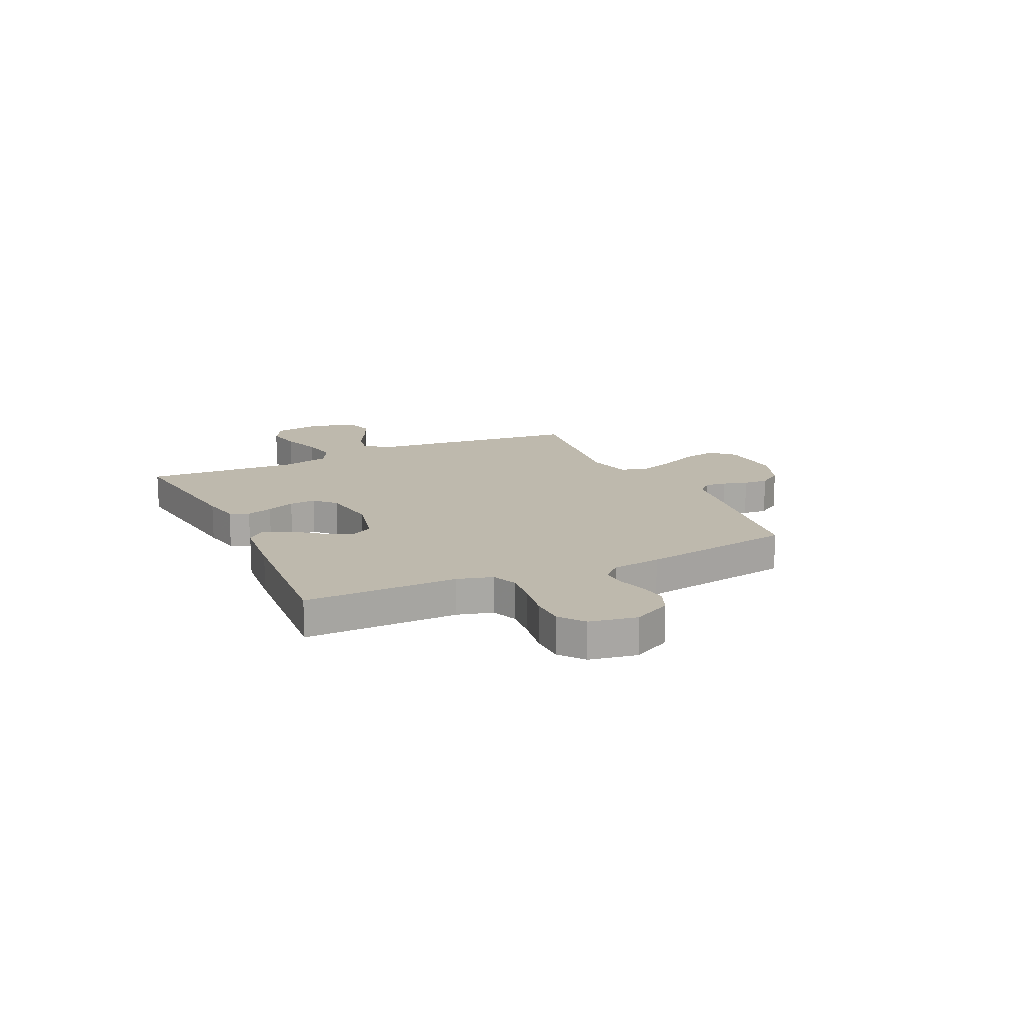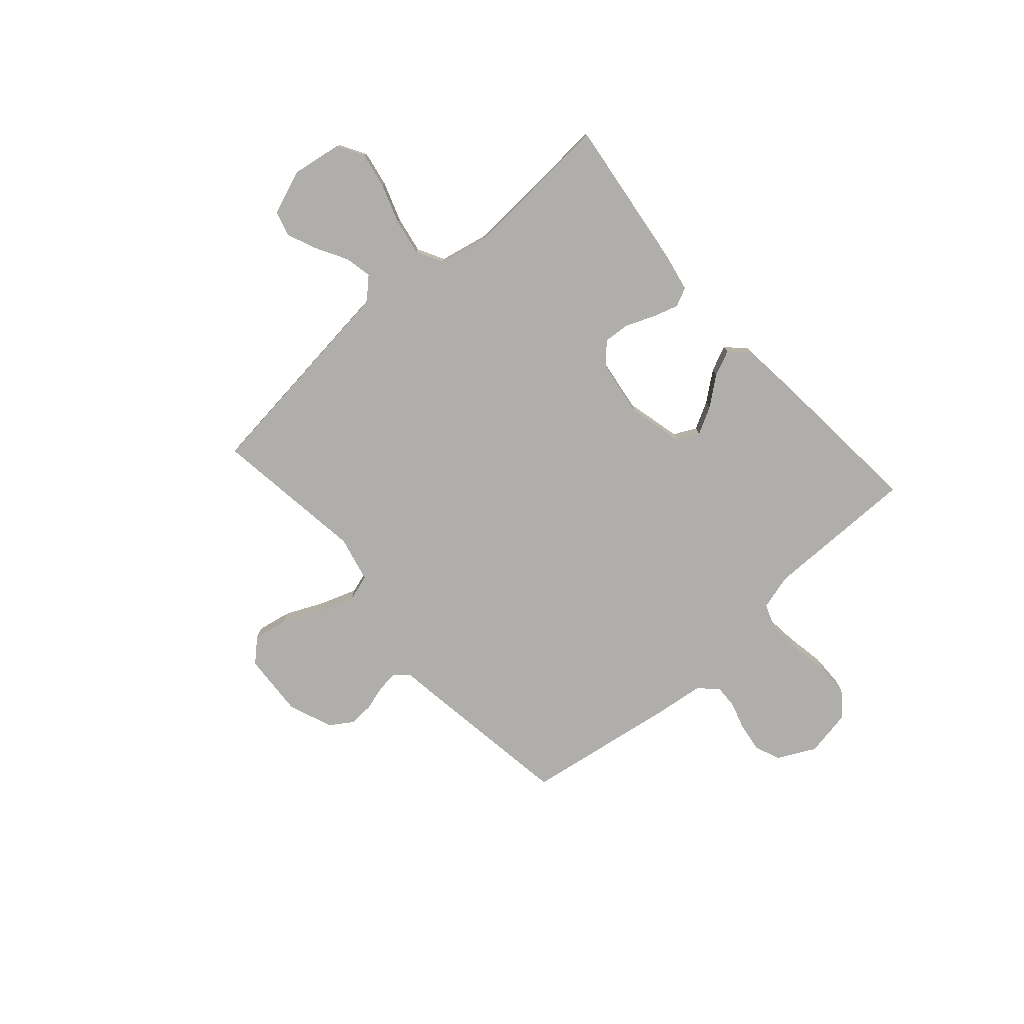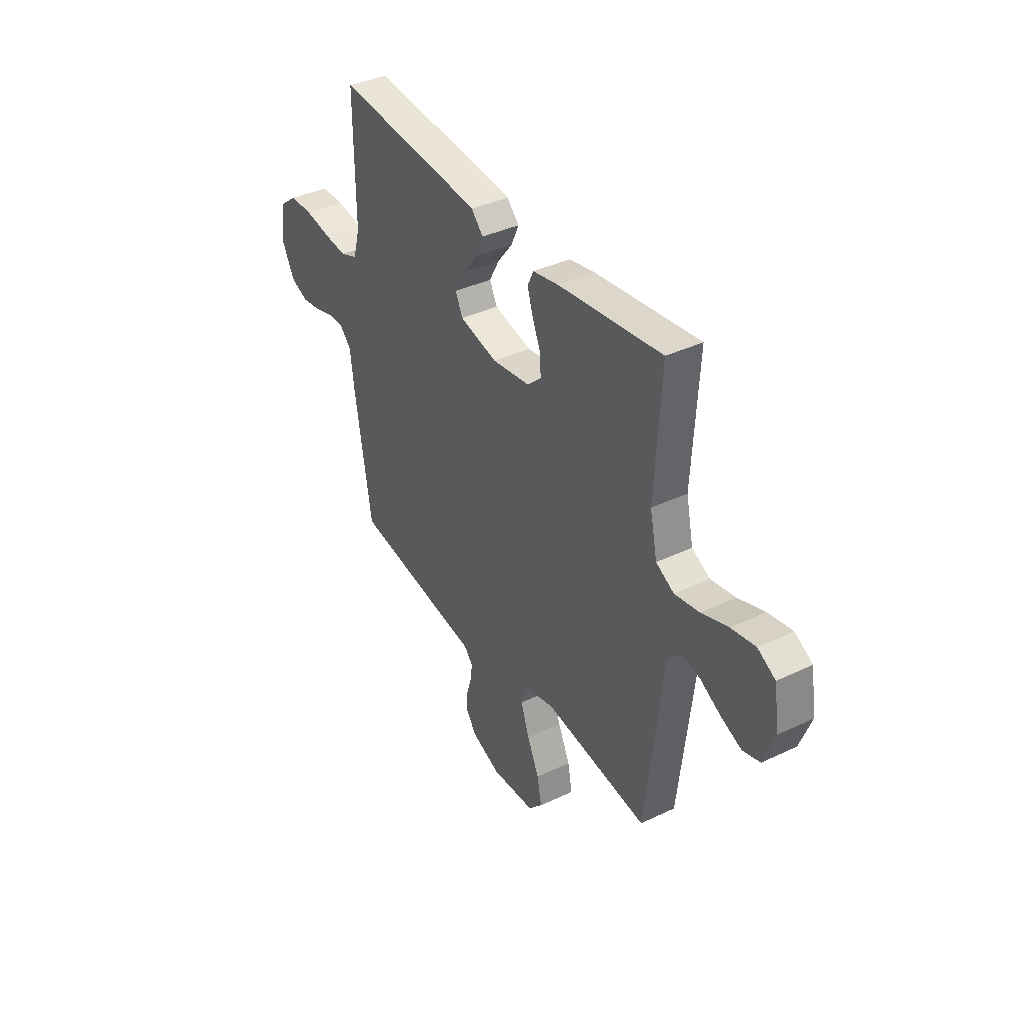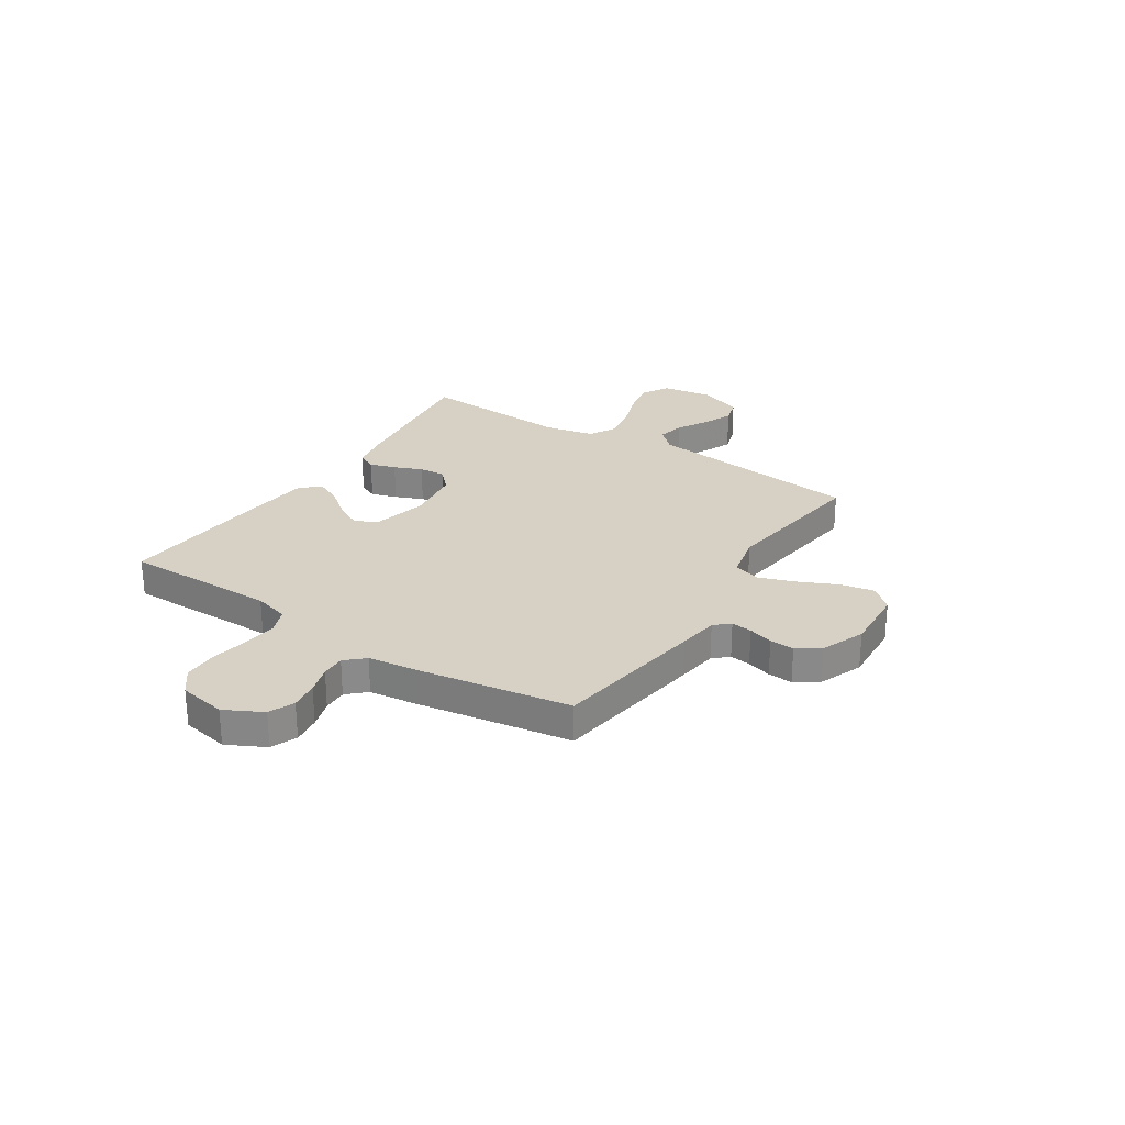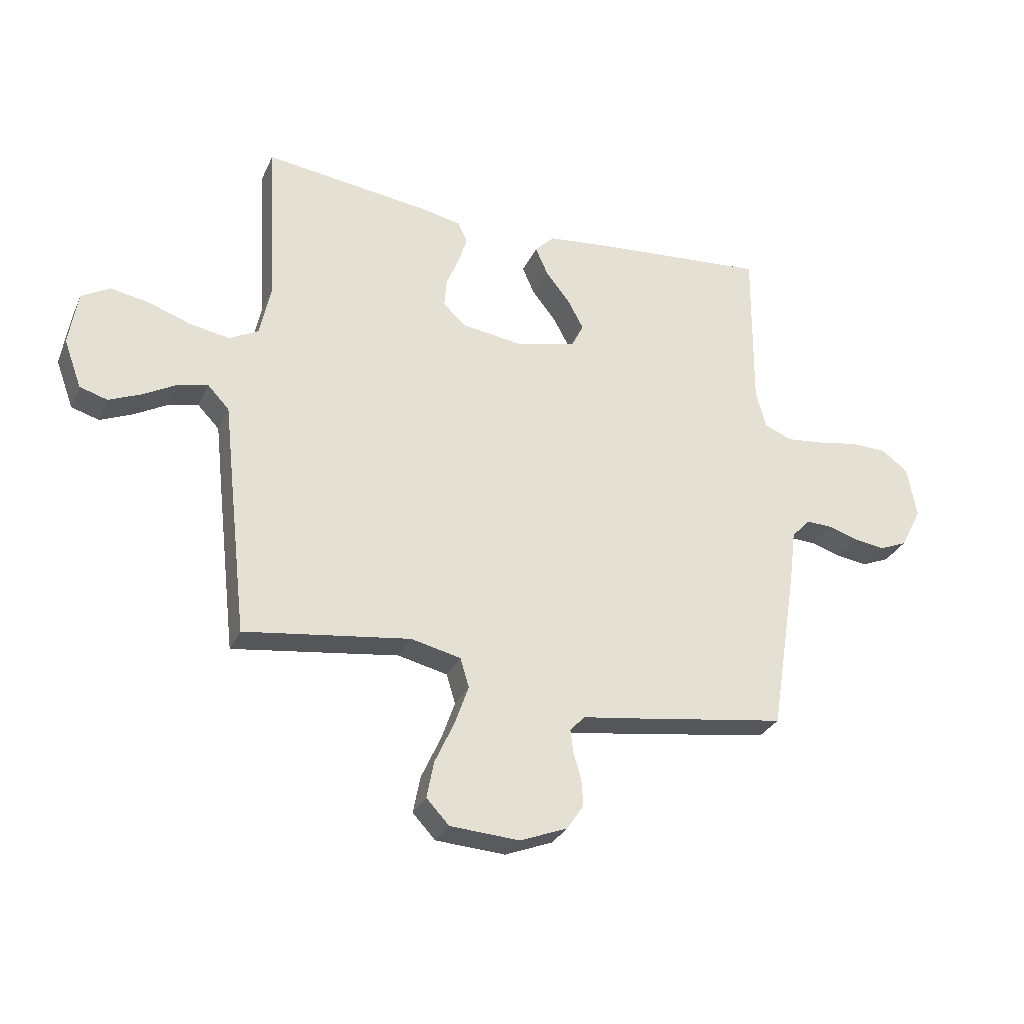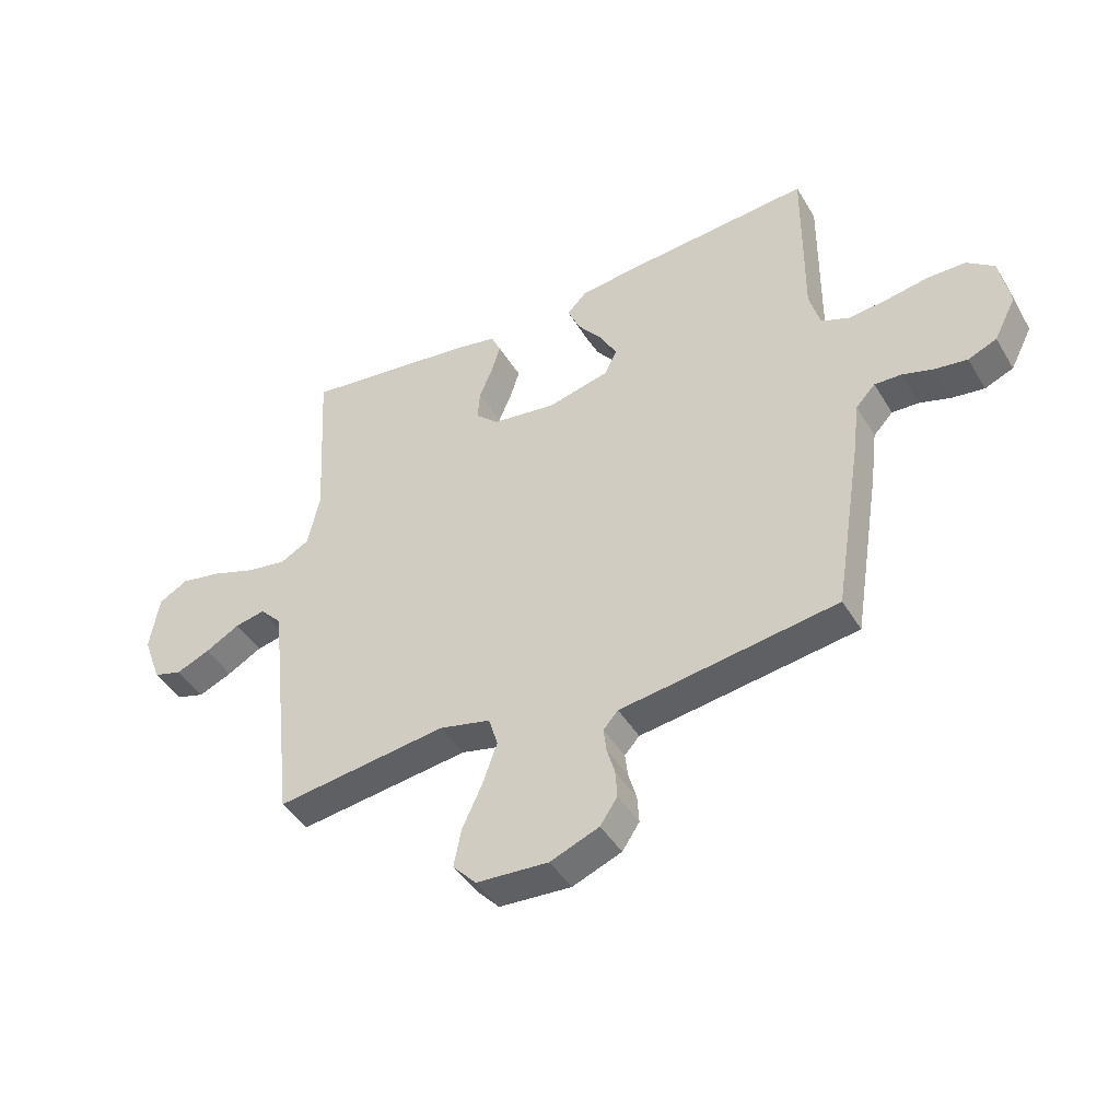
<metadata>
{"format":"obj","ext":"obj","renderer":"f3d","projection":"perspective","resolution":1024,"background":"white","views":[{"elev":15.3,"azim":64.8,"up":"+Y"},{"elev":-77.8,"azim":-48.4,"up":"+Y"},{"elev":38.4,"azim":-121.2,"up":"+Z"},{"elev":26.9,"azim":123.1,"up":"+Y"},{"elev":-29.6,"azim":-21.1,"up":"+Z"},{"elev":-43.9,"azim":29.1,"up":"+Z"}]}
</metadata>
<code>
v 0.5 0.07 0.5
v 0.498 0.07 0.2
v 0.517 0.07 0.131
v 0.567 0.07 0.111
v 0.634 0.07 0.118
v 0.708 0.07 0.131
v 0.775 0.07 0.13
v 0.823 0.07 0.093
v 0.84 0.07 0
v 0.802 0.07 -0.074
v 0.752 0.07 -0.095
v 0.696 0.07 -0.087
v 0.641 0.07 -0.07
v 0.594 0.07 -0.068
v 0.56 0.07 -0.104
v 0.548 0.07 -0.2
v 0.5 0.07 -0.5
v 0.2 0.07 -0.544
v 0.12 0.07 -0.555
v 0.094 0.07 -0.584
v 0.099 0.07 -0.625
v 0.113 0.07 -0.673
v 0.116 0.07 -0.721
v 0.086 0.07 -0.766
v 0 0.07 -0.8
v -0.126 0.07 -0.792
v -0.167 0.07 -0.748
v -0.154 0.07 -0.681
v -0.119 0.07 -0.605
v -0.094 0.07 -0.534
v -0.11 0.07 -0.481
v -0.2 0.07 -0.46
v -0.5 0.07 -0.5
v -0.534 0.07 -0.2
v -0.548 0.07 -0.073
v -0.587 0.07 -0.032
v -0.64 0.07 -0.043
v -0.701 0.07 -0.077
v -0.76 0.07 -0.102
v -0.81 0.07 -0.087
v -0.842 0.07 0
v -0.826 0.07 0.099
v -0.775 0.07 0.128
v -0.705 0.07 0.115
v -0.628 0.07 0.088
v -0.556 0.07 0.075
v -0.504 0.07 0.103
v -0.483 0.07 0.2
v -0.5 0.07 0.5
v -0.2 0.07 0.461
v -0.125 0.07 0.446
v -0.108 0.07 0.409
v -0.124 0.07 0.358
v -0.147 0.07 0.303
v -0.151 0.07 0.251
v -0.111 0.07 0.213
v 0 0.07 0.197
v 0.109 0.07 0.223
v 0.131 0.07 0.267
v 0.102 0.07 0.321
v 0.058 0.07 0.377
v 0.036 0.07 0.427
v 0.071 0.07 0.463
v 0.2 0.07 0.476
v 0.5 0 0.5
v 0.498 0 0.2
v 0.517 0 0.131
v 0.567 0 0.111
v 0.634 0 0.118
v 0.708 0 0.131
v 0.775 0 0.13
v 0.823 0 0.093
v 0.84 0 0
v 0.802 0 -0.074
v 0.752 0 -0.095
v 0.696 0 -0.087
v 0.641 0 -0.07
v 0.594 0 -0.068
v 0.56 0 -0.104
v 0.548 0 -0.2
v 0.5 0 -0.5
v 0.2 0 -0.544
v 0.12 0 -0.555
v 0.094 0 -0.584
v 0.099 0 -0.625
v 0.113 0 -0.673
v 0.116 0 -0.721
v 0.086 0 -0.766
v 0 0 -0.8
v -0.126 0 -0.792
v -0.167 0 -0.748
v -0.154 0 -0.681
v -0.119 0 -0.605
v -0.094 0 -0.534
v -0.11 0 -0.481
v -0.2 0 -0.46
v -0.5 0 -0.5
v -0.534 0 -0.2
v -0.548 0 -0.073
v -0.587 0 -0.032
v -0.64 0 -0.043
v -0.701 0 -0.077
v -0.76 0 -0.102
v -0.81 0 -0.087
v -0.842 0 0
v -0.826 0 0.099
v -0.775 0 0.128
v -0.705 0 0.115
v -0.628 0 0.088
v -0.556 0 0.075
v -0.504 0 0.103
v -0.483 0 0.2
v -0.5 0 0.5
v -0.2 0 0.461
v -0.125 0 0.446
v -0.108 0 0.409
v -0.124 0 0.358
v -0.147 0 0.303
v -0.151 0 0.251
v -0.111 0 0.213
v 0 0 0.197
v 0.109 0 0.223
v 0.131 0 0.267
v 0.102 0 0.321
v 0.058 0 0.377
v 0.036 0 0.427
v 0.071 0 0.463
v 0.2 0 0.476
f 63 64 1 2
f 60 61 62 63
f 59 60 63 2
f 58 59 2 3
f 57 58 3 4
f 56 57 4
f 51 52 53 54
f 49 50 51 54
f 48 49 54 55
f 47 48 55 56
f 42 43 44 45
f 42 45 46
f 41 42 46
f 40 41 46
f 37 38 39 40
f 37 40 46 47
f 32 33 34 35
f 31 32 35
f 31 35 36
f 26 27 28 29
f 26 29 30
f 25 26 30
f 24 25 30 31
f 21 22 23 24
f 20 21 24 31
f 16 17 18 19
f 15 16 19
f 14 15 19
f 10 11 12 13
f 10 13 14
f 9 10 14
f 8 9 14
f 5 6 7 8
f 4 5 8 14
f 56 4 14 19
f 36 37 47 56
f 31 36 56
f 19 20 31 56
f 66 65 128 127
f 127 126 125 124
f 66 127 124 123
f 67 66 123 122
f 68 67 122 121
f 68 121 120
f 118 117 116 115
f 118 115 114 113
f 119 118 113 112
f 120 119 112 111
f 109 108 107 106
f 110 109 106
f 110 106 105
f 110 105 104
f 104 103 102 101
f 111 110 104 101
f 99 98 97 96
f 99 96 95
f 100 99 95
f 93 92 91 90
f 94 93 90
f 94 90 89
f 95 94 89 88
f 88 87 86 85
f 95 88 85 84
f 83 82 81 80
f 83 80 79
f 83 79 78
f 77 76 75 74
f 78 77 74
f 78 74 73
f 78 73 72
f 72 71 70 69
f 78 72 69 68
f 83 78 68 120
f 120 111 101 100
f 120 100 95
f 120 95 84 83
f 1 65 66 2
f 2 66 67 3
f 3 67 68 4
f 4 68 69 5
f 5 69 70 6
f 6 70 71 7
f 7 71 72 8
f 8 72 73 9
f 9 73 74 10
f 10 74 75 11
f 11 75 76 12
f 12 76 77 13
f 13 77 78 14
f 14 78 79 15
f 15 79 80 16
f 16 80 81 17
f 17 81 82 18
f 18 82 83 19
f 19 83 84 20
f 20 84 85 21
f 21 85 86 22
f 22 86 87 23
f 23 87 88 24
f 24 88 89 25
f 25 89 90 26
f 26 90 91 27
f 27 91 92 28
f 28 92 93 29
f 29 93 94 30
f 30 94 95 31
f 31 95 96 32
f 32 96 97 33
f 33 97 98 34
f 34 98 99 35
f 35 99 100 36
f 36 100 101 37
f 37 101 102 38
f 38 102 103 39
f 39 103 104 40
f 40 104 105 41
f 41 105 106 42
f 42 106 107 43
f 43 107 108 44
f 44 108 109 45
f 45 109 110 46
f 46 110 111 47
f 47 111 112 48
f 48 112 113 49
f 49 113 114 50
f 50 114 115 51
f 51 115 116 52
f 52 116 117 53
f 53 117 118 54
f 54 118 119 55
f 55 119 120 56
f 56 120 121 57
f 57 121 122 58
f 58 122 123 59
f 59 123 124 60
f 60 124 125 61
f 61 125 126 62
f 62 126 127 63
f 63 127 128 64
f 64 128 65 1

</code>
